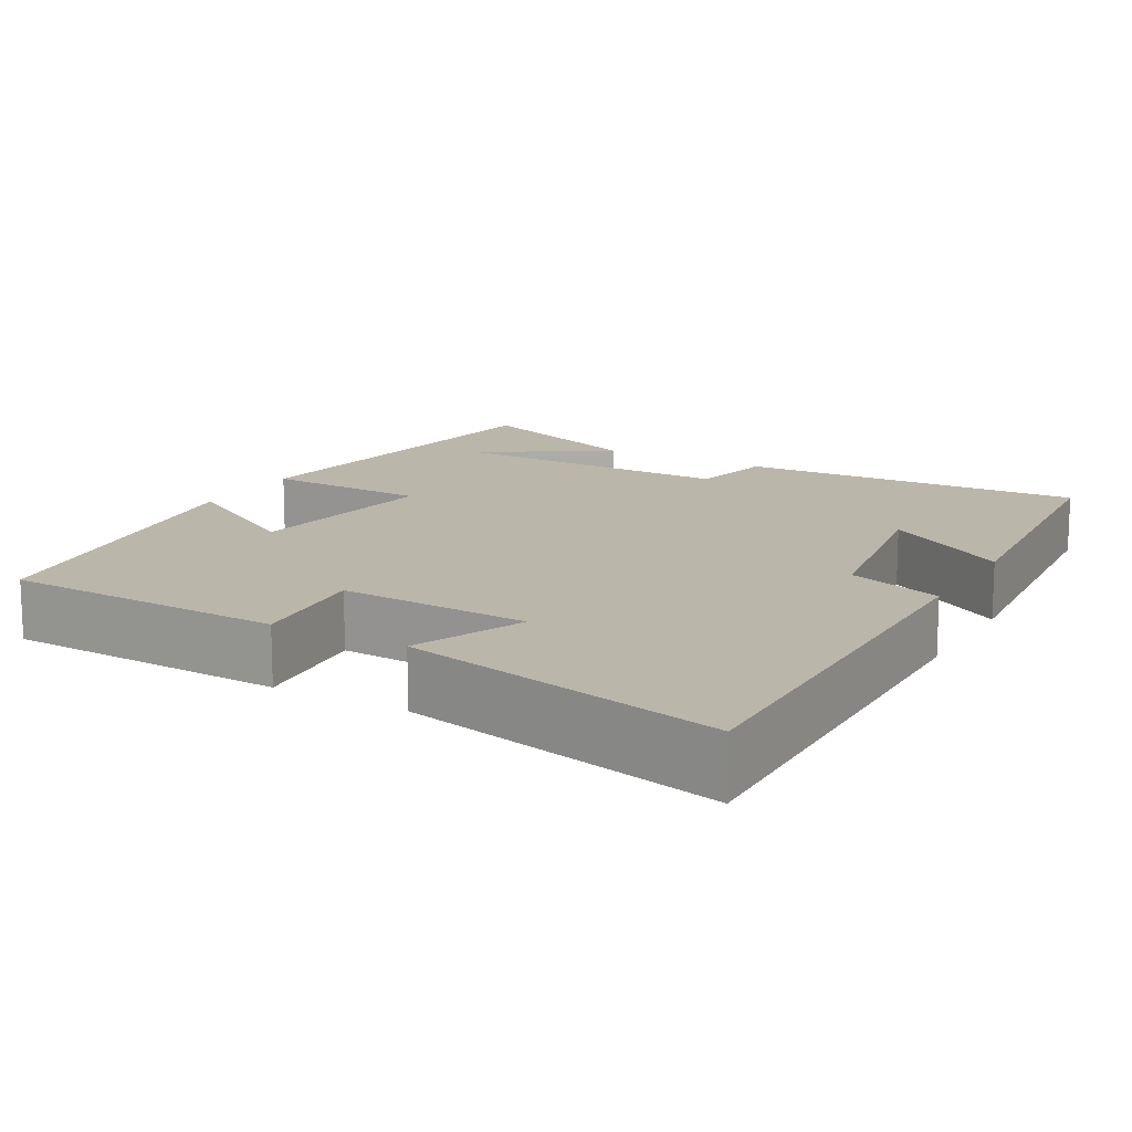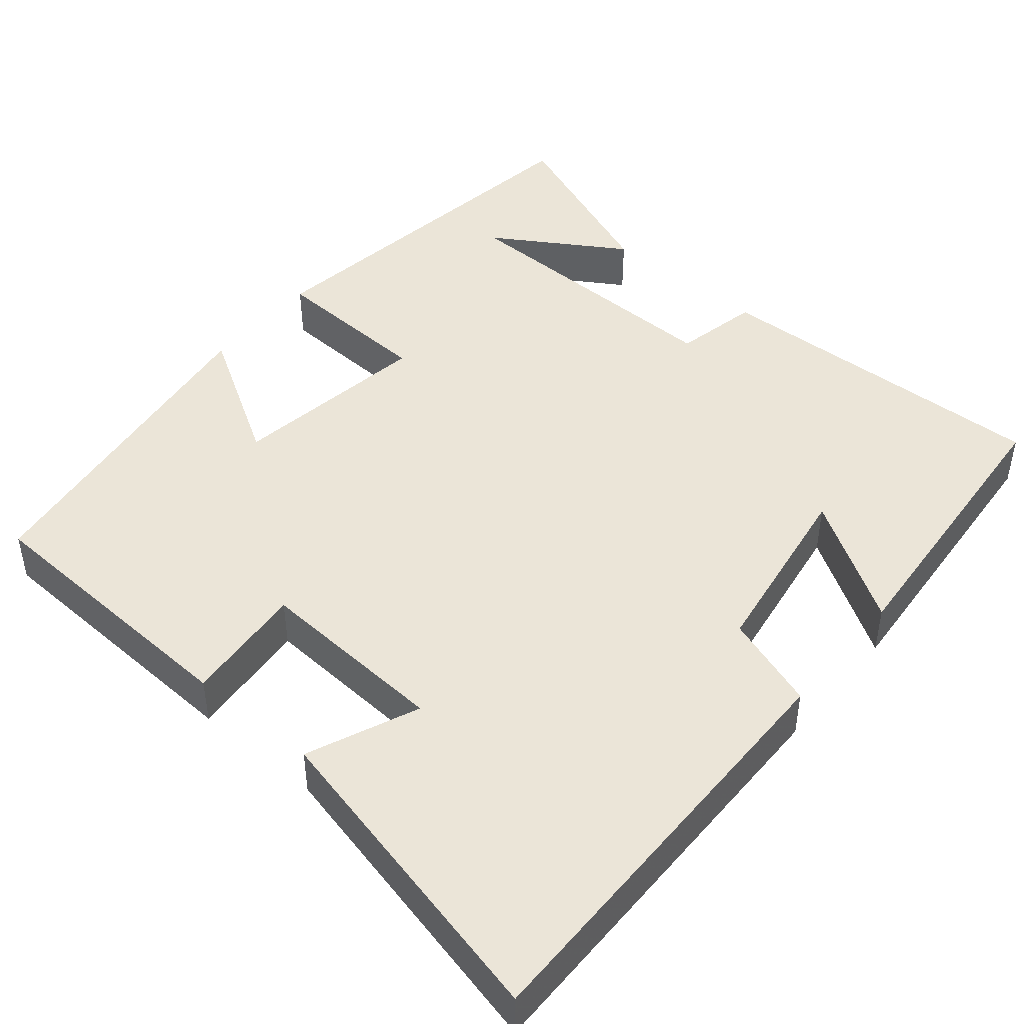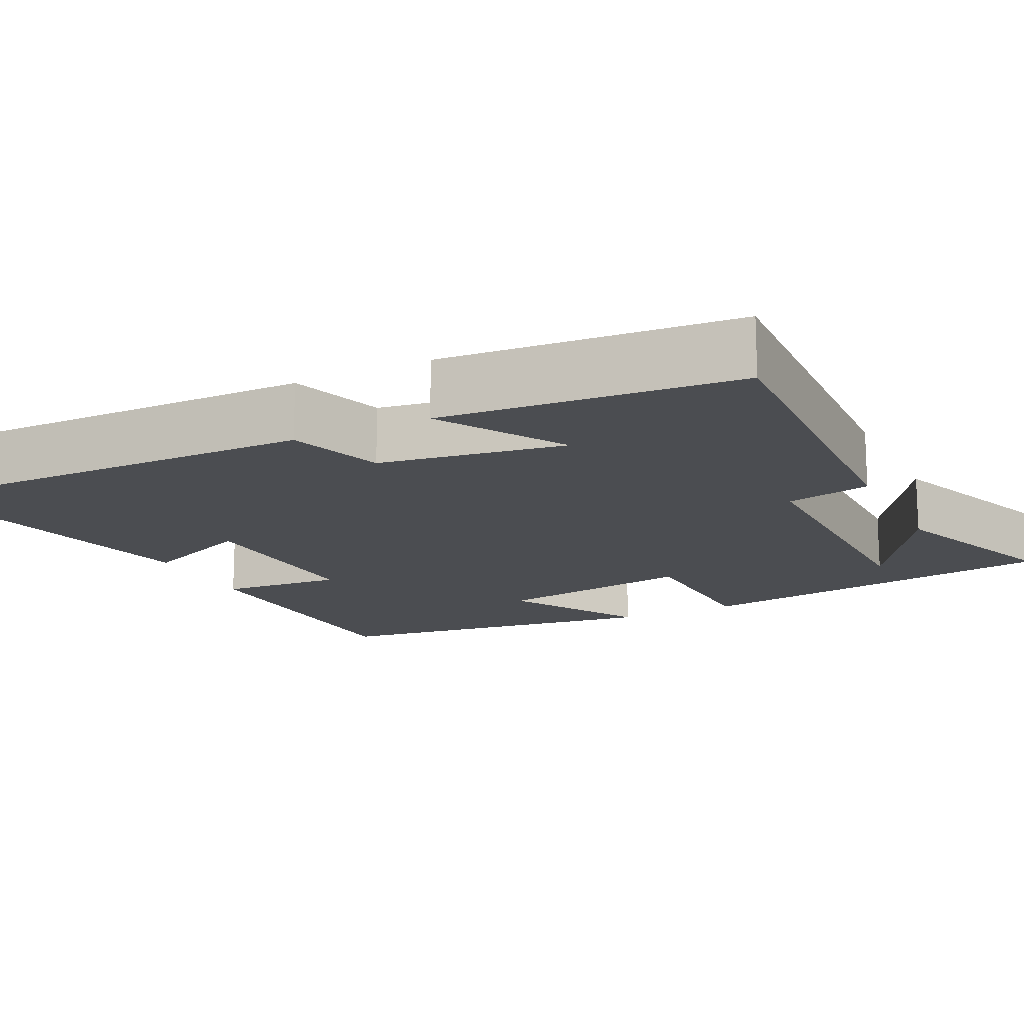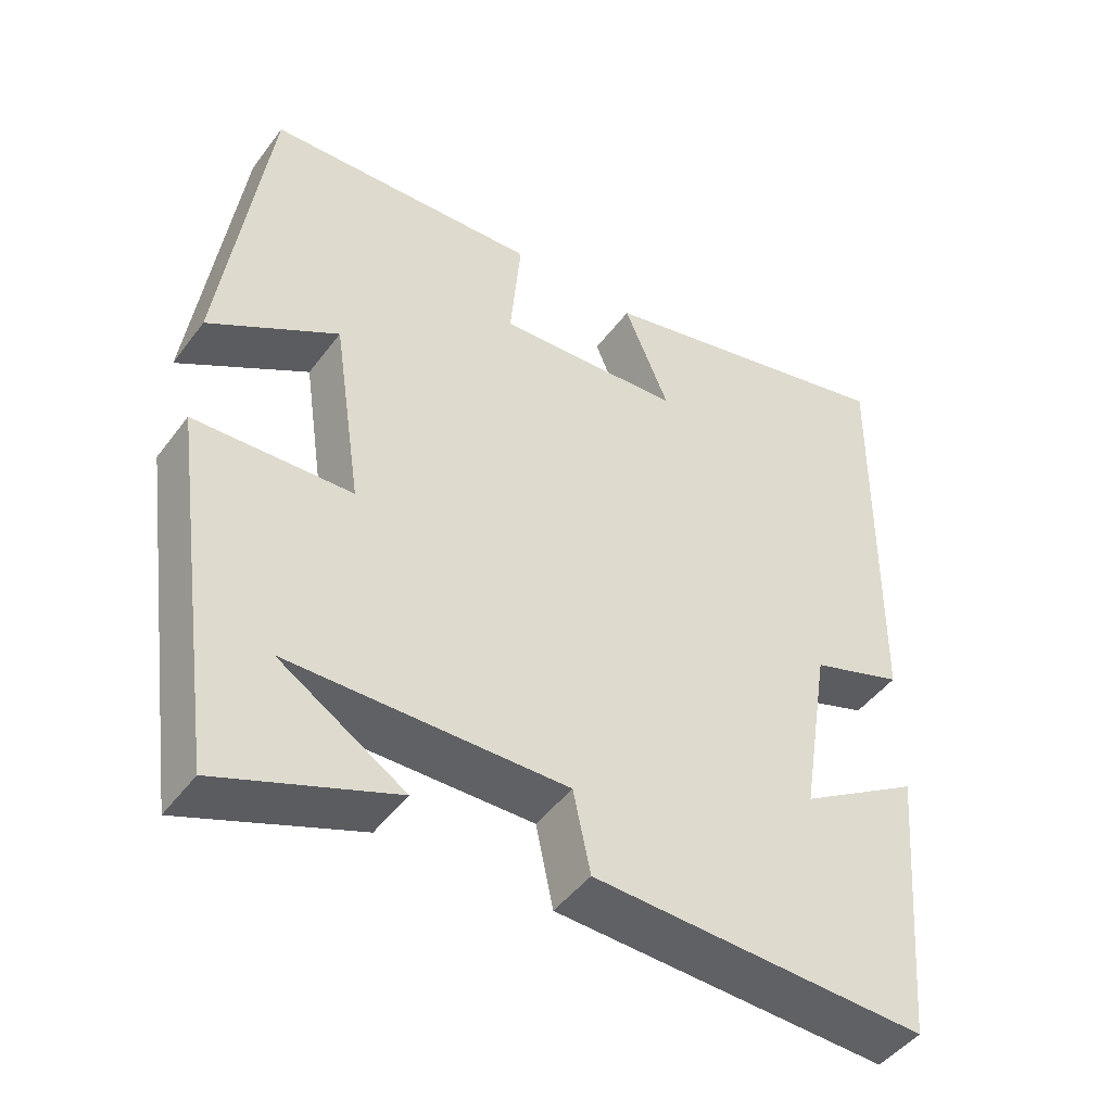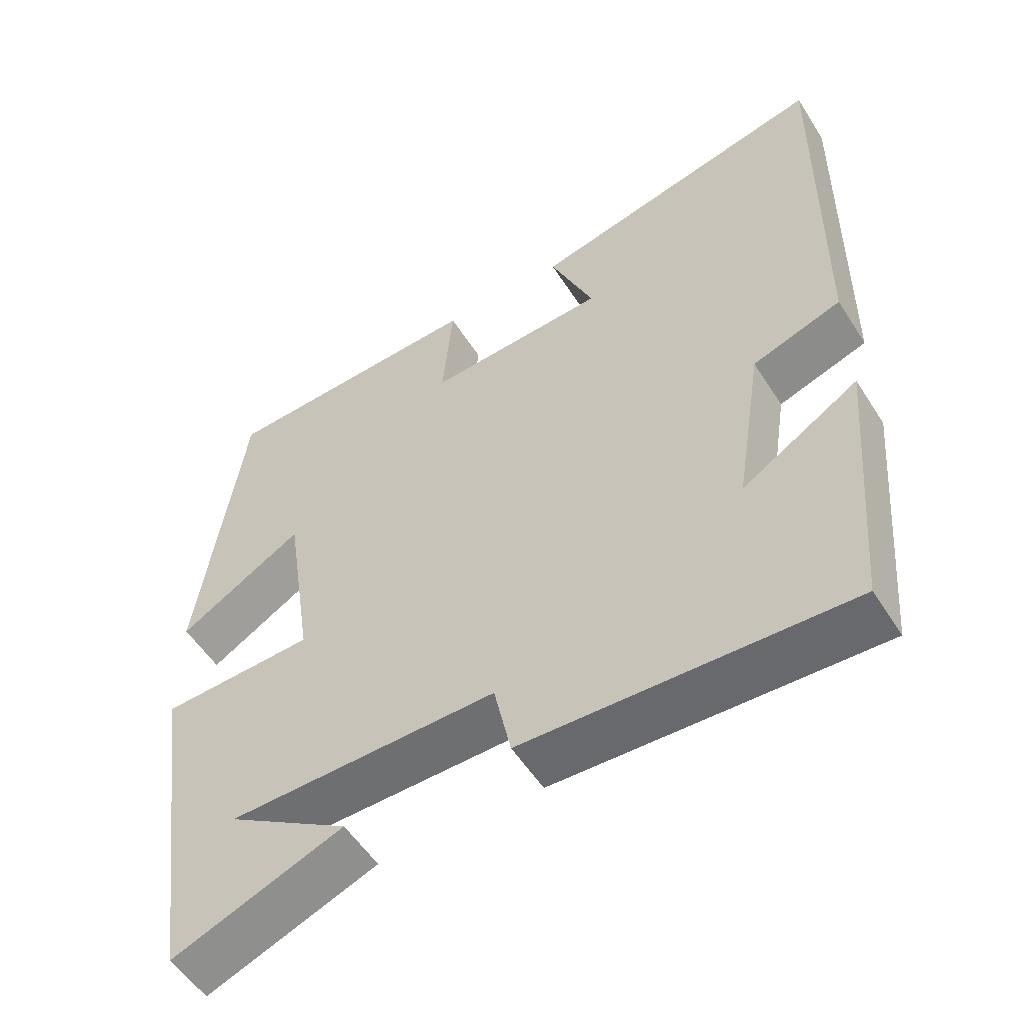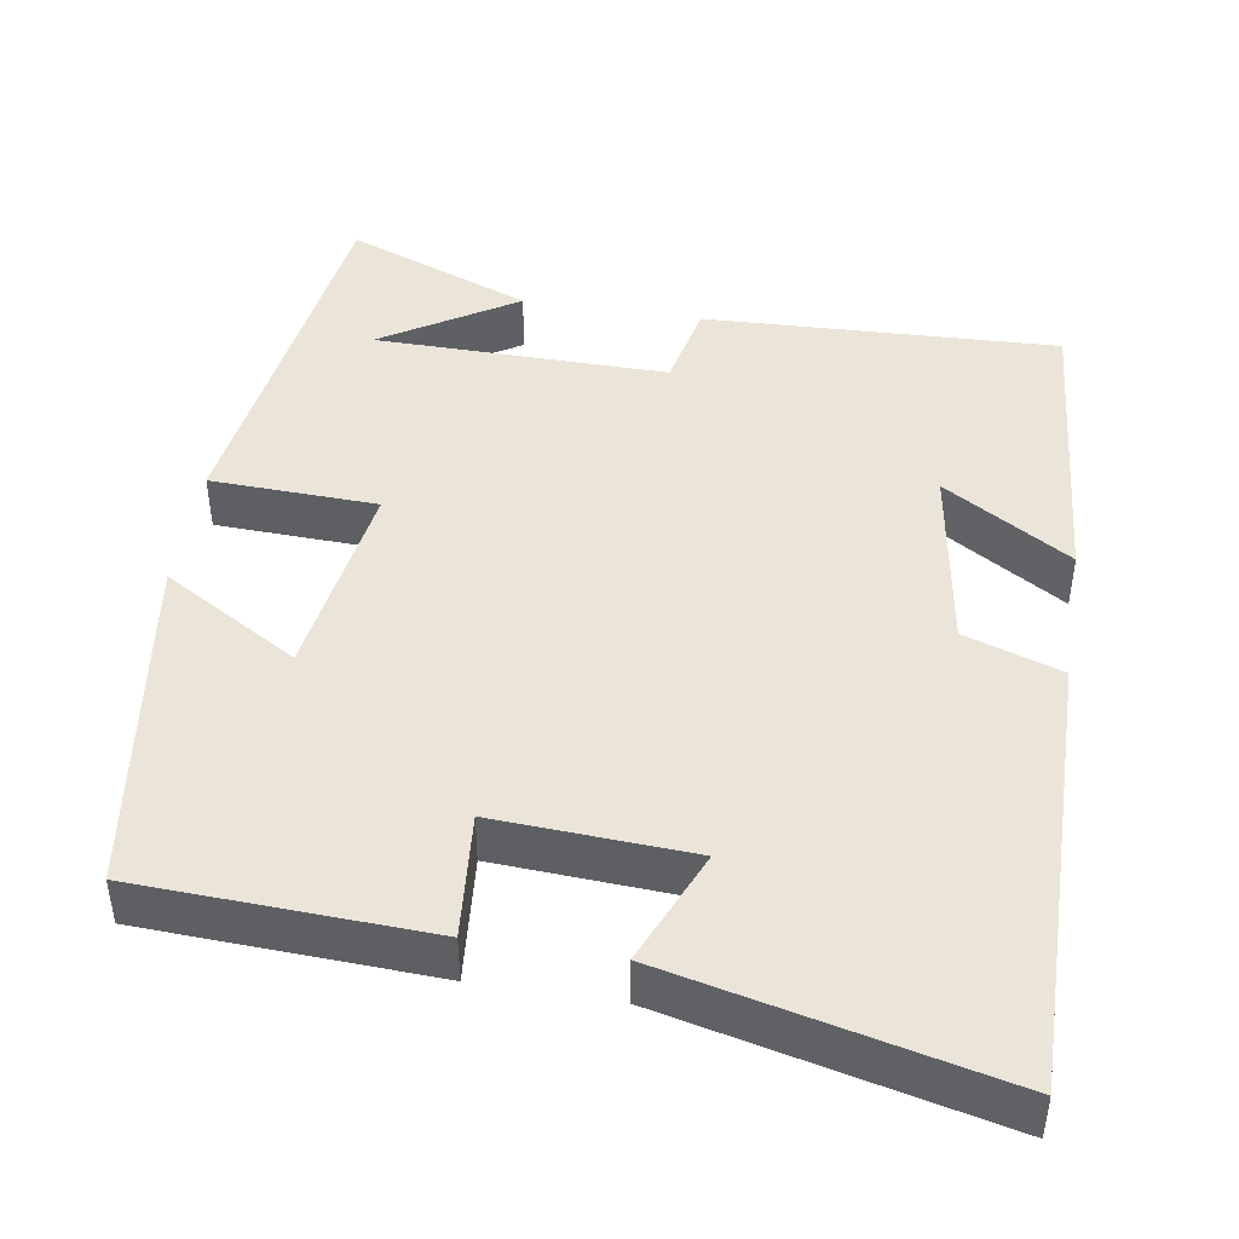
<metadata>
{"format":"obj","ext":"obj","renderer":"f3d","projection":"perspective","resolution":1024,"background":"white","views":[{"elev":14.1,"azim":29.3,"up":"+Y"},{"elev":45.9,"azim":40.1,"up":"+Y"},{"elev":-15.9,"azim":116.2,"up":"+Y"},{"elev":-46.5,"azim":-34.6,"up":"+Z"},{"elev":-54.1,"azim":31.9,"up":"+Z"},{"elev":44.8,"azim":9.2,"up":"+Y"}]}
</metadata>
<code>
v 0.468 0.07 -0.518
v 0.024 0.07 -0.5
v 0.001 0.07 -0.391
v -0.367 0.07 -0.395
v -0.2 0.07 -0.5
v -0.433 0.07 -0.59
v -0.5 0.07 -0.112
v -0.291 0.07 -0.104
v -0.329 0.07 0.152
v -0.5 0.07 0.05
v -0.439 0.07 0.484
v -0.077 0.07 0.5
v -0.091 0.07 0.343
v 0.155 0.07 0.357
v 0.095 0.07 0.5
v 0.507 0.07 0.595
v 0.5 0.07 0.041
v 0.378 0.07 0
v 0.34 0.07 -0.238
v 0.5 0.07 -0.139
v 0.468 0 -0.518
v 0.024 0 -0.5
v 0.001 0 -0.391
v -0.367 0 -0.395
v -0.2 0 -0.5
v -0.433 0 -0.59
v -0.5 0 -0.112
v -0.291 0 -0.104
v -0.329 0 0.152
v -0.5 0 0.05
v -0.439 0 0.484
v -0.077 0 0.5
v -0.091 0 0.343
v 0.155 0 0.357
v 0.095 0 0.5
v 0.507 0 0.595
v 0.5 0 0.041
v 0.378 0 0
v 0.34 0 -0.238
v 0.5 0 -0.139
f 19 20 1 2
f 18 19 2 3
f 15 16 17 18
f 14 15 18
f 13 14 18 3
f 10 11 12 13
f 9 10 13
f 8 9 13 3
f 7 8 3 4
f 6 7 4
f 4 5 6
f 22 21 40 39
f 23 22 39 38
f 38 37 36 35
f 38 35 34
f 23 38 34 33
f 33 32 31 30
f 33 30 29
f 23 33 29 28
f 24 23 28 27
f 24 27 26
f 26 25 24
f 1 21 22 2
f 2 22 23 3
f 3 23 24 4
f 4 24 25 5
f 5 25 26 6
f 6 26 27 7
f 7 27 28 8
f 8 28 29 9
f 9 29 30 10
f 10 30 31 11
f 11 31 32 12
f 12 32 33 13
f 13 33 34 14
f 14 34 35 15
f 15 35 36 16
f 16 36 37 17
f 17 37 38 18
f 18 38 39 19
f 19 39 40 20
f 20 40 21 1

</code>
